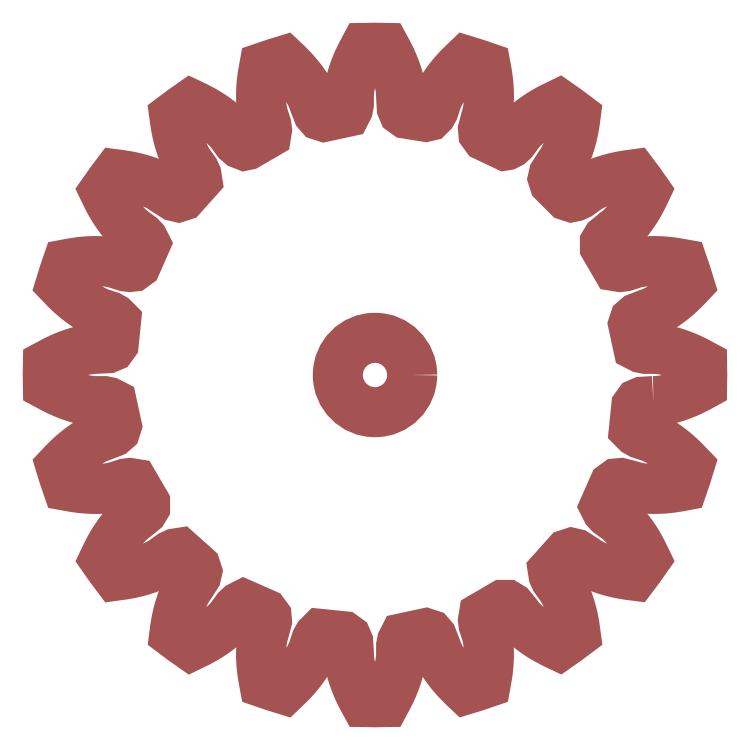
<metadata>
{"format":"dxf","ext":"dxf","renderer":"ezdxf+matplotlib","layout":"modelspace","background":"white","min_lineweight":24,"dpi":150}
</metadata>
<code>
0
SECTION
2
ENTITIES
0
CIRCLE
8
0
10
0
20
0
30
0
40
2.5
0
LWPOLYLINE
8
0
90
      769
70
     1
43
0
10
18.71
20
-1.754
10
18.96
20
-1.75
10
19.22
20
-1.722
10
19.48
20
-1.679
10
19.73
20
-1.622
10
19.98
20
-1.558
10
20.22
20
-1.484
10
20.48
20
-1.395
10
20.74
20
-1.299
10
20.97
20
-1.202
10
21.22
20
-1.092
10
21.47
20
-0.9694
10
21.7
20
-0.8505
10
21.94
20
-0.7207
10
21.99
20
-0.6948
10
22
20
-0.3648
10
22
20
-0.03475
10
22
20
0.2953
10
21.99
20
0.6253
10
21.99
20
0.6948
10
21.74
20
0.8319
10
21.51
20
0.9517
10
21.23
20
1.087
10
20.96
20
1.206
10
20.71
20
1.311
10
20.46
20
1.402
10
20.19
20
1.494
10
19.94
20
1.568
10
19.68
20
1.636
10
19.41
20
1.692
10
19.16
20
1.73
10
18.9
20
1.754
10
18.79
20
1.756
10
18.71
20
1.754
10
18.2
20
1.754
10
17.92
20
1.811
10
17.67
20
1.937
10
17.36
20
3.401
10
17.44
20
3.67
10
17.64
20
3.843
10
18.34
20
4.114
10
18.58
20
4.196
10
18.82
20
4.303
10
19.04
20
4.422
10
19.27
20
4.555
10
19.48
20
4.692
10
19.69
20
4.837
10
19.91
20
5.003
10
20.12
20
5.172
10
20.32
20
5.337
10
20.52
20
5.517
10
20.72
20
5.713
10
20.9
20
5.898
10
21.09
20
6.095
10
21.13
20
6.134
10
21.03
20
6.45
10
20.93
20
6.765
10
20.83
20
7.079
10
20.72
20
7.39
10
20.7
20
7.456
10
20.42
20
7.509
10
20.16
20
7.551
10
19.85
20
7.594
10
19.56
20
7.624
10
19.29
20
7.645
10
19.03
20
7.657
10
18.79
20
7.66
10
18.52
20
7.655
10
18.24
20
7.639
10
17.97
20
7.611
10
17.71
20
7.571
10
17.46
20
7.515
10
16.77
20
7.293
10
16.48
20
7.259
10
16.21
20
7.303
10
15.46
20
8.598
10
15.46
20
8.881
10
15.59
20
9.107
10
16.17
20
9.58
10
16.37
20
9.732
10
16.56
20
9.907
10
16.74
20
10.09
10
16.92
20
10.29
10
17.08
20
10.48
10
17.23
20
10.69
10
17.39
20
10.91
10
17.54
20
11.14
10
17.67
20
11.35
10
17.81
20
11.59
10
17.94
20
11.84
10
18.06
20
12.07
10
18.18
20
12.31
10
18.2
20
12.36
10
18.01
20
12.63
10
17.82
20
12.9
10
17.62
20
13.17
10
17.42
20
13.43
10
17.38
20
13.49
10
17.1
20
13.45
10
16.84
20
13.41
10
16.54
20
13.36
10
16.25
20
13.3
10
15.98
20
13.23
10
15.73
20
13.16
10
15.46
20
13.08
10
15.21
20
12.99
10
14.96
20
12.89
10
14.71
20
12.78
10
14.48
20
12.66
10
14.26
20
12.53
10
13.7
20
12.12
10
13.43
20
12
10
13.22
20
11.95
10
12.95
20
12.04
10
12.04
20
12.95
10
11.95
20
13.22
10
12.01
20
13.48
10
12.42
20
14.11
10
12.56
20
14.31
10
12.69
20
14.54
10
12.81
20
14.77
10
12.91
20
15.01
10
13
20
15.25
10
13.09
20
15.49
10
13.17
20
15.75
10
13.24
20
16.01
10
13.3
20
16.26
10
13.35
20
16.52
10
13.41
20
16.8
10
13.45
20
17.06
10
13.48
20
17.33
10
13.49
20
17.38
10
13.22
20
17.58
10
12.96
20
17.78
10
12.69
20
17.97
10
12.42
20
18.16
10
12.36
20
18.2
10
12.11
20
18.08
10
11.87
20
17.96
10
11.6
20
17.81
10
11.34
20
17.67
10
11.11
20
17.52
10
10.89
20
17.38
10
10.66
20
17.21
10
10.45
20
17.05
10
10.24
20
16.88
10
10.04
20
16.7
10
9.862
20
16.52
10
9.688
20
16.32
10
9.281
20
15.76
10
9.067
20
15.56
10
8.821
20
15.44
10
8.748
20
15.42
10
7.45
20
16.04
10
7.284
20
16.27
10
7.261
20
16.53
10
7.45
20
17.25
10
7.524
20
17.5
10
7.578
20
17.75
10
7.615
20
18
10
7.641
20
18.27
10
7.655
20
18.52
10
7.66
20
18.77
10
7.656
20
19.05
10
7.643
20
19.32
10
7.624
20
19.57
10
7.595
20
19.84
10
7.557
20
20.12
10
7.516
20
20.38
10
7.466
20
20.65
10
7.456
20
20.7
10
7.144
20
20.81
10
6.831
20
20.91
10
6.517
20
21.01
10
6.201
20
21.11
10
6.134
20
21.13
10
5.927
20
20.93
10
5.741
20
20.75
10
5.526
20
20.53
10
5.33
20
20.31
10
5.152
20
20.1
10
4.991
20
19.9
10
4.819
20
19.67
10
4.671
20
19.45
10
4.524
20
19.22
10
4.389
20
18.98
10
4.275
20
18.76
10
4.171
20
18.51
10
3.957
20
17.85
10
3.815
20
17.6
10
3.619
20
17.41
10
3.401
20
17.36
10
2.129
20
17.56
10
1.9
20
17.72
10
1.797
20
17.97
10
1.754
20
18.71
10
1.75
20
18.96
10
1.722
20
19.22
10
1.679
20
19.48
10
1.622
20
19.73
10
1.558
20
19.98
10
1.484
20
20.22
10
1.395
20
20.48
10
1.299
20
20.74
10
1.202
20
20.97
10
1.092
20
21.22
10
0.9694
20
21.47
10
0.8505
20
21.7
10
0.7207
20
21.94
10
0.6948
20
21.99
10
0.3648
20
22
10
0.03475
20
22
10
-0.2953
20
22
10
-0.6253
20
21.99
10
-0.6948
20
21.99
10
-0.8319
20
21.74
10
-0.9517
20
21.51
10
-1.087
20
21.23
10
-1.206
20
20.96
10
-1.311
20
20.71
10
-1.402
20
20.46
10
-1.494
20
20.19
10
-1.568
20
19.94
10
-1.636
20
19.68
10
-1.692
20
19.41
10
-1.73
20
19.16
10
-1.754
20
18.9
10
-1.754
20
18.2
10
-1.811
20
17.92
10
-1.937
20
17.67
10
-3.401
20
17.36
10
-3.67
20
17.44
10
-3.843
20
17.64
10
-4.114
20
18.34
10
-4.196
20
18.58
10
-4.303
20
18.82
10
-4.422
20
19.04
10
-4.555
20
19.27
10
-4.692
20
19.48
10
-4.837
20
19.69
10
-5.003
20
19.91
10
-5.172
20
20.12
10
-5.337
20
20.32
10
-5.517
20
20.52
10
-5.713
20
20.72
10
-5.898
20
20.9
10
-6.095
20
21.09
10
-6.134
20
21.13
10
-6.45
20
21.03
10
-6.765
20
20.93
10
-7.079
20
20.83
10
-7.39
20
20.72
10
-7.456
20
20.7
10
-7.509
20
20.42
10
-7.551
20
20.16
10
-7.594
20
19.85
10
-7.624
20
19.56
10
-7.645
20
19.29
10
-7.657
20
19.03
10
-7.66
20
18.74
10
-7.654
20
18.48
10
-7.636
20
18.21
10
-7.607
20
17.94
10
-7.566
20
17.69
10
-7.507
20
17.43
10
-7.293
20
16.77
10
-7.259
20
16.48
10
-7.303
20
16.21
10
-8.598
20
15.46
10
-8.748
20
15.42
10
-9.025
20
15.53
10
-9.249
20
15.72
10
-9.58
20
16.17
10
-9.732
20
16.37
10
-9.907
20
16.56
10
-10.09
20
16.74
10
-10.29
20
16.92
10
-10.48
20
17.08
10
-10.69
20
17.23
10
-10.91
20
17.39
10
-11.14
20
17.54
10
-11.35
20
17.67
10
-11.59
20
17.81
10
-11.84
20
17.94
10
-12.07
20
18.06
10
-12.31
20
18.18
10
-12.36
20
18.2
10
-12.63
20
18.01
10
-12.9
20
17.82
10
-13.17
20
17.62
10
-13.43
20
17.42
10
-13.49
20
17.38
10
-13.45
20
17.1
10
-13.41
20
16.84
10
-13.36
20
16.54
10
-13.3
20
16.25
10
-13.23
20
15.98
10
-13.16
20
15.73
10
-13.08
20
15.46
10
-12.99
20
15.21
10
-12.89
20
14.96
10
-12.78
20
14.71
10
-12.66
20
14.48
10
-12.53
20
14.26
10
-12.12
20
13.7
10
-12
20
13.43
10
-11.95
20
13.16
10
-12.95
20
12.04
10
-13.22
20
11.95
10
-13.48
20
12.01
10
-14.11
20
12.42
10
-14.31
20
12.56
10
-14.54
20
12.69
10
-14.77
20
12.81
10
-15.01
20
12.91
10
-15.25
20
13
10
-15.49
20
13.09
10
-15.75
20
13.17
10
-16.01
20
13.24
10
-16.26
20
13.3
10
-16.52
20
13.35
10
-16.8
20
13.41
10
-17.06
20
13.45
10
-17.33
20
13.48
10
-17.38
20
13.49
10
-17.58
20
13.22
10
-17.78
20
12.96
10
-17.97
20
12.69
10
-18.16
20
12.42
10
-18.2
20
12.36
10
-18.08
20
12.11
10
-17.96
20
11.87
10
-17.81
20
11.6
10
-17.67
20
11.34
10
-17.52
20
11.11
10
-17.38
20
10.89
10
-17.21
20
10.66
10
-17.05
20
10.45
10
-16.88
20
10.24
10
-16.7
20
10.04
10
-16.52
20
9.862
10
-16.32
20
9.688
10
-15.76
20
9.281
10
-15.56
20
9.067
10
-15.44
20
8.821
10
-16.04
20
7.45
10
-16.27
20
7.284
10
-16.48
20
7.259
10
-16.77
20
7.293
10
-17.25
20
7.45
10
-17.5
20
7.524
10
-17.75
20
7.578
10
-18
20
7.615
10
-18.27
20
7.641
10
-18.52
20
7.655
10
-18.77
20
7.66
10
-18.8
20
7.66
10
-19.05
20
7.656
10
-19.32
20
7.643
10
-19.57
20
7.624
10
-19.84
20
7.595
10
-20.12
20
7.557
10
-20.38
20
7.516
10
-20.65
20
7.466
10
-20.7
20
7.456
10
-20.81
20
7.144
10
-20.91
20
6.831
10
-21.01
20
6.517
10
-21.11
20
6.201
10
-21.13
20
6.134
10
-20.93
20
5.927
10
-20.75
20
5.741
10
-20.53
20
5.526
10
-20.31
20
5.33
10
-20.1
20
5.152
10
-19.9
20
4.991
10
-19.67
20
4.819
10
-19.45
20
4.671
10
-19.22
20
4.524
10
-18.98
20
4.389
10
-18.76
20
4.275
10
-18.51
20
4.171
10
-17.85
20
3.957
10
-17.6
20
3.815
10
-17.41
20
3.619
10
-17.56
20
2.129
10
-17.72
20
1.9
10
-17.97
20
1.797
10
-18.71
20
1.754
10
-18.8
20
1.756
10
-19.05
20
1.743
10
-19.3
20
1.71
10
-19.55
20
1.664
10
-19.8
20
1.606
10
-20.05
20
1.537
10
-20.3
20
1.459
10
-20.54
20
1.375
10
-20.79
20
1.276
10
-21.03
20
1.176
10
-21.28
20
1.063
10
-21.51
20
0.9531
10
-21.74
20
0.8327
10
-21.98
20
0.7012
10
-21.99
20
0.6948
10
-22
20
0.3648
10
-22
20
0.03475
10
-22
20
-0.2953
10
-21.99
20
-0.6253
10
-21.99
20
-0.6948
10
-21.74
20
-0.8319
10
-21.51
20
-0.9517
10
-21.23
20
-1.087
10
-20.96
20
-1.206
10
-20.71
20
-1.311
10
-20.46
20
-1.402
10
-20.19
20
-1.494
10
-19.94
20
-1.568
10
-19.68
20
-1.636
10
-19.41
20
-1.692
10
-19.16
20
-1.73
10
-18.9
20
-1.754
10
-18.2
20
-1.754
10
-17.92
20
-1.811
10
-17.67
20
-1.937
10
-17.36
20
-3.401
10
-17.44
20
-3.67
10
-17.64
20
-3.843
10
-18.34
20
-4.114
10
-18.58
20
-4.196
10
-18.82
20
-4.303
10
-19.04
20
-4.422
10
-19.27
20
-4.555
10
-19.48
20
-4.692
10
-19.69
20
-4.837
10
-19.91
20
-5.003
10
-20.12
20
-5.172
10
-20.32
20
-5.337
10
-20.52
20
-5.517
10
-20.72
20
-5.713
10
-20.9
20
-5.898
10
-21.09
20
-6.095
10
-21.13
20
-6.134
10
-21.03
20
-6.45
10
-20.93
20
-6.765
10
-20.83
20
-7.079
10
-20.72
20
-7.39
10
-20.7
20
-7.456
10
-20.42
20
-7.509
10
-20.16
20
-7.551
10
-19.85
20
-7.594
10
-19.56
20
-7.624
10
-19.29
20
-7.645
10
-19.03
20
-7.657
10
-18.74
20
-7.66
10
-18.48
20
-7.654
10
-18.21
20
-7.636
10
-17.94
20
-7.607
10
-17.69
20
-7.566
10
-17.43
20
-7.507
10
-16.77
20
-7.293
10
-16.48
20
-7.259
10
-16.21
20
-7.303
10
-15.46
20
-8.598
10
-15.46
20
-8.881
10
-15.59
20
-9.107
10
-16.17
20
-9.58
10
-16.37
20
-9.732
10
-16.56
20
-9.907
10
-16.74
20
-10.09
10
-16.92
20
-10.29
10
-17.08
20
-10.48
10
-17.23
20
-10.69
10
-17.39
20
-10.91
10
-17.54
20
-11.14
10
-17.67
20
-11.35
10
-17.81
20
-11.59
10
-17.94
20
-11.84
10
-18.06
20
-12.07
10
-18.18
20
-12.31
10
-18.2
20
-12.36
10
-18.01
20
-12.63
10
-17.82
20
-12.9
10
-17.62
20
-13.17
10
-17.42
20
-13.43
10
-17.38
20
-13.49
10
-17.1
20
-13.45
10
-16.84
20
-13.41
10
-16.54
20
-13.36
10
-16.25
20
-13.3
10
-15.98
20
-13.23
10
-15.73
20
-13.16
10
-15.46
20
-13.08
10
-15.21
20
-12.99
10
-14.96
20
-12.89
10
-14.71
20
-12.78
10
-14.48
20
-12.66
10
-14.26
20
-12.53
10
-13.7
20
-12.12
10
-13.43
20
-12
10
-13.16
20
-11.95
10
-12.04
20
-12.95
10
-11.95
20
-13.22
10
-12.01
20
-13.48
10
-12.42
20
-14.11
10
-12.56
20
-14.31
10
-12.69
20
-14.54
10
-12.81
20
-14.77
10
-12.91
20
-15.01
10
-13
20
-15.25
10
-13.09
20
-15.49
10
-13.17
20
-15.75
10
-13.24
20
-16.01
10
-13.3
20
-16.26
10
-13.35
20
-16.52
10
-13.41
20
-16.8
10
-13.45
20
-17.06
10
-13.48
20
-17.33
10
-13.49
20
-17.38
10
-13.22
20
-17.58
10
-12.96
20
-17.78
10
-12.69
20
-17.97
10
-12.42
20
-18.16
10
-12.36
20
-18.2
10
-12.11
20
-18.08
10
-11.87
20
-17.96
10
-11.6
20
-17.81
10
-11.34
20
-17.67
10
-11.11
20
-17.52
10
-10.89
20
-17.38
10
-10.66
20
-17.21
10
-10.45
20
-17.05
10
-10.24
20
-16.88
10
-10.04
20
-16.7
10
-9.862
20
-16.52
10
-9.688
20
-16.32
10
-9.281
20
-15.76
10
-9.067
20
-15.56
10
-8.821
20
-15.44
10
-7.45
20
-16.04
10
-7.284
20
-16.27
10
-7.261
20
-16.53
10
-7.45
20
-17.25
10
-7.524
20
-17.5
10
-7.578
20
-17.75
10
-7.615
20
-18
10
-7.641
20
-18.27
10
-7.655
20
-18.52
10
-7.66
20
-18.77
10
-7.656
20
-19.05
10
-7.643
20
-19.32
10
-7.624
20
-19.57
10
-7.595
20
-19.84
10
-7.557
20
-20.12
10
-7.516
20
-20.38
10
-7.466
20
-20.65
10
-7.456
20
-20.7
10
-7.144
20
-20.81
10
-6.831
20
-20.91
10
-6.517
20
-21.01
10
-6.201
20
-21.11
10
-6.134
20
-21.13
10
-5.927
20
-20.93
10
-5.741
20
-20.75
10
-5.526
20
-20.53
10
-5.33
20
-20.31
10
-5.152
20
-20.1
10
-4.991
20
-19.9
10
-4.819
20
-19.67
10
-4.671
20
-19.45
10
-4.524
20
-19.22
10
-4.389
20
-18.98
10
-4.275
20
-18.76
10
-4.171
20
-18.51
10
-3.957
20
-17.85
10
-3.815
20
-17.6
10
-3.619
20
-17.41
10
-2.129
20
-17.56
10
-1.9
20
-17.72
10
-1.797
20
-17.97
10
-1.754
20
-18.71
10
-1.75
20
-18.96
10
-1.722
20
-19.22
10
-1.679
20
-19.48
10
-1.622
20
-19.73
10
-1.558
20
-19.98
10
-1.484
20
-20.22
10
-1.395
20
-20.48
10
-1.299
20
-20.74
10
-1.202
20
-20.97
10
-1.092
20
-21.22
10
-0.9694
20
-21.47
10
-0.8505
20
-21.7
10
-0.7207
20
-21.94
10
-0.6948
20
-21.99
10
-0.3648
20
-22
10
-0.03475
20
-22
10
0.2953
20
-22
10
0.6253
20
-21.99
10
0.6948
20
-21.99
10
0.8319
20
-21.74
10
0.9517
20
-21.51
10
1.087
20
-21.23
10
1.206
20
-20.96
10
1.311
20
-20.71
10
1.402
20
-20.46
10
1.494
20
-20.19
10
1.568
20
-19.94
10
1.636
20
-19.68
10
1.692
20
-19.41
10
1.73
20
-19.16
10
1.754
20
-18.9
10
1.754
20
-18.2
10
1.811
20
-17.92
10
1.937
20
-17.67
10
3.401
20
-17.36
10
3.67
20
-17.44
10
3.843
20
-17.64
10
4.114
20
-18.34
10
4.196
20
-18.58
10
4.303
20
-18.82
10
4.422
20
-19.04
10
4.555
20
-19.27
10
4.692
20
-19.48
10
4.837
20
-19.69
10
5.003
20
-19.91
10
5.172
20
-20.12
10
5.337
20
-20.32
10
5.517
20
-20.52
10
5.713
20
-20.72
10
5.898
20
-20.9
10
6.095
20
-21.09
10
6.134
20
-21.13
10
6.45
20
-21.03
10
6.765
20
-20.93
10
7.079
20
-20.83
10
7.39
20
-20.72
10
7.456
20
-20.7
10
7.509
20
-20.42
10
7.551
20
-20.16
10
7.594
20
-19.85
10
7.624
20
-19.56
10
7.645
20
-19.29
10
7.657
20
-19.03
10
7.66
20
-18.74
10
7.654
20
-18.48
10
7.636
20
-18.21
10
7.607
20
-17.94
10
7.566
20
-17.69
10
7.507
20
-17.43
10
7.293
20
-16.77
10
7.259
20
-16.48
10
7.303
20
-16.21
10
8.598
20
-15.46
10
8.881
20
-15.46
10
9.107
20
-15.59
10
9.58
20
-16.17
10
9.732
20
-16.37
10
9.907
20
-16.56
10
10.09
20
-16.74
10
10.29
20
-16.92
10
10.48
20
-17.08
10
10.69
20
-17.23
10
10.91
20
-17.39
10
11.14
20
-17.54
10
11.35
20
-17.67
10
11.59
20
-17.81
10
11.84
20
-17.94
10
12.07
20
-18.06
10
12.31
20
-18.18
10
12.36
20
-18.2
10
12.63
20
-18.01
10
12.9
20
-17.82
10
13.17
20
-17.62
10
13.43
20
-17.42
10
13.49
20
-17.38
10
13.45
20
-17.1
10
13.41
20
-16.84
10
13.36
20
-16.54
10
13.3
20
-16.25
10
13.23
20
-15.98
10
13.16
20
-15.73
10
13.08
20
-15.46
10
12.99
20
-15.21
10
12.89
20
-14.96
10
12.78
20
-14.71
10
12.66
20
-14.48
10
12.53
20
-14.26
10
12.12
20
-13.7
10
12
20
-13.43
10
11.95
20
-13.16
10
12.95
20
-12.04
10
13.22
20
-11.95
10
13.48
20
-12.01
10
14.11
20
-12.42
10
14.31
20
-12.56
10
14.54
20
-12.69
10
14.77
20
-12.81
10
15.01
20
-12.91
10
15.25
20
-13
10
15.49
20
-13.09
10
15.75
20
-13.17
10
16.01
20
-13.24
10
16.26
20
-13.3
10
16.52
20
-13.35
10
16.8
20
-13.41
10
17.06
20
-13.45
10
17.33
20
-13.48
10
17.38
20
-13.49
10
17.58
20
-13.22
10
17.78
20
-12.96
10
17.97
20
-12.69
10
18.16
20
-12.42
10
18.2
20
-12.36
10
18.08
20
-12.11
10
17.96
20
-11.87
10
17.81
20
-11.6
10
17.67
20
-11.34
10
17.52
20
-11.11
10
17.38
20
-10.89
10
17.21
20
-10.66
10
17.05
20
-10.45
10
16.88
20
-10.24
10
16.7
20
-10.04
10
16.52
20
-9.862
10
16.32
20
-9.688
10
15.76
20
-9.281
10
15.56
20
-9.067
10
15.44
20
-8.821
10
16.04
20
-7.45
10
16.27
20
-7.284
10
16.53
20
-7.261
10
17.25
20
-7.45
10
17.5
20
-7.524
10
17.75
20
-7.578
10
18
20
-7.615
10
18.27
20
-7.641
10
18.52
20
-7.655
10
18.77
20
-7.66
10
19.05
20
-7.656
10
19.32
20
-7.643
10
19.57
20
-7.624
10
19.84
20
-7.595
10
20.12
20
-7.557
10
20.38
20
-7.516
10
20.65
20
-7.466
10
20.7
20
-7.456
10
20.81
20
-7.144
10
20.91
20
-6.831
10
21.01
20
-6.517
10
21.11
20
-6.201
10
21.13
20
-6.134
10
20.93
20
-5.927
10
20.75
20
-5.741
10
20.53
20
-5.526
10
20.31
20
-5.33
10
20.1
20
-5.152
10
19.9
20
-4.991
10
19.67
20
-4.819
10
19.45
20
-4.671
10
19.22
20
-4.524
10
18.98
20
-4.389
10
18.76
20
-4.275
10
18.51
20
-4.171
10
17.85
20
-3.957
10
17.6
20
-3.815
10
17.41
20
-3.619
10
17.56
20
-2.129
10
17.72
20
-1.9
10
17.97
20
-1.797
0
ENDSEC
0
EOF

</code>
